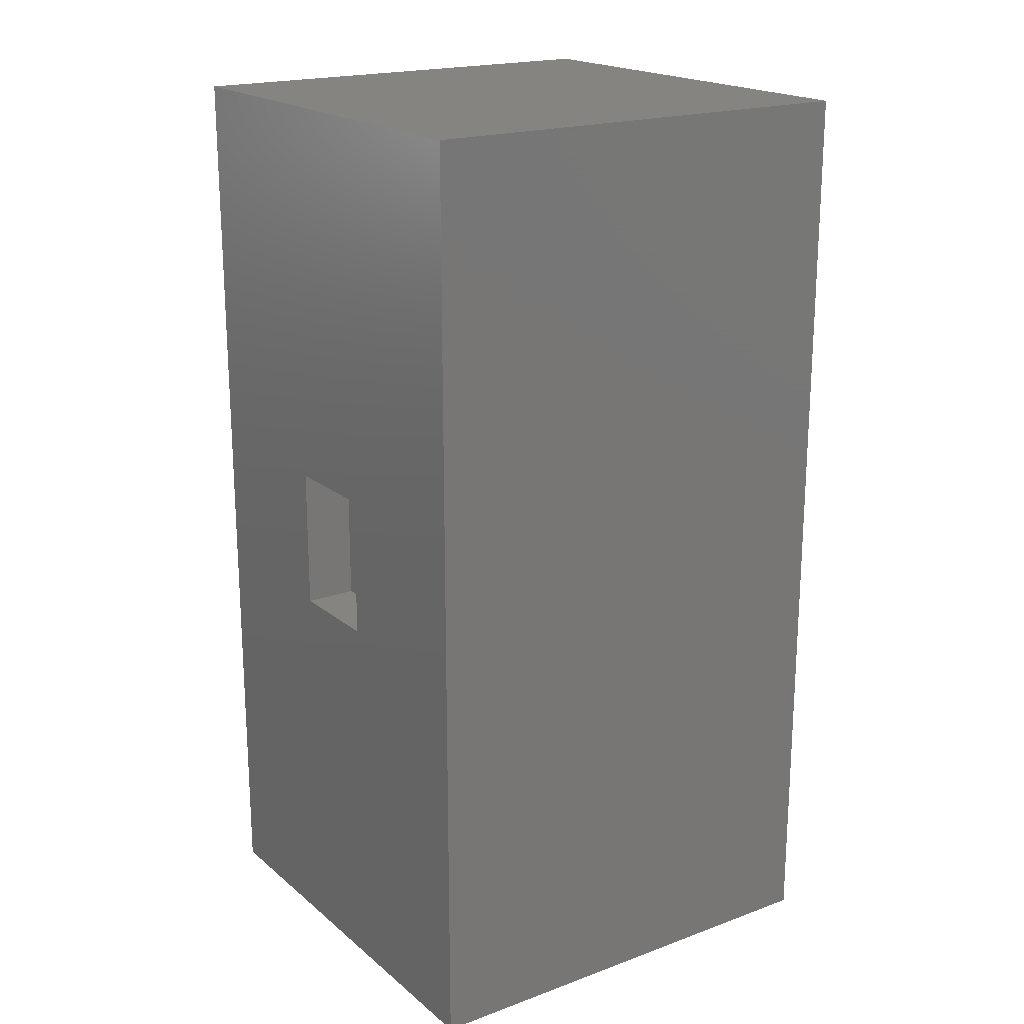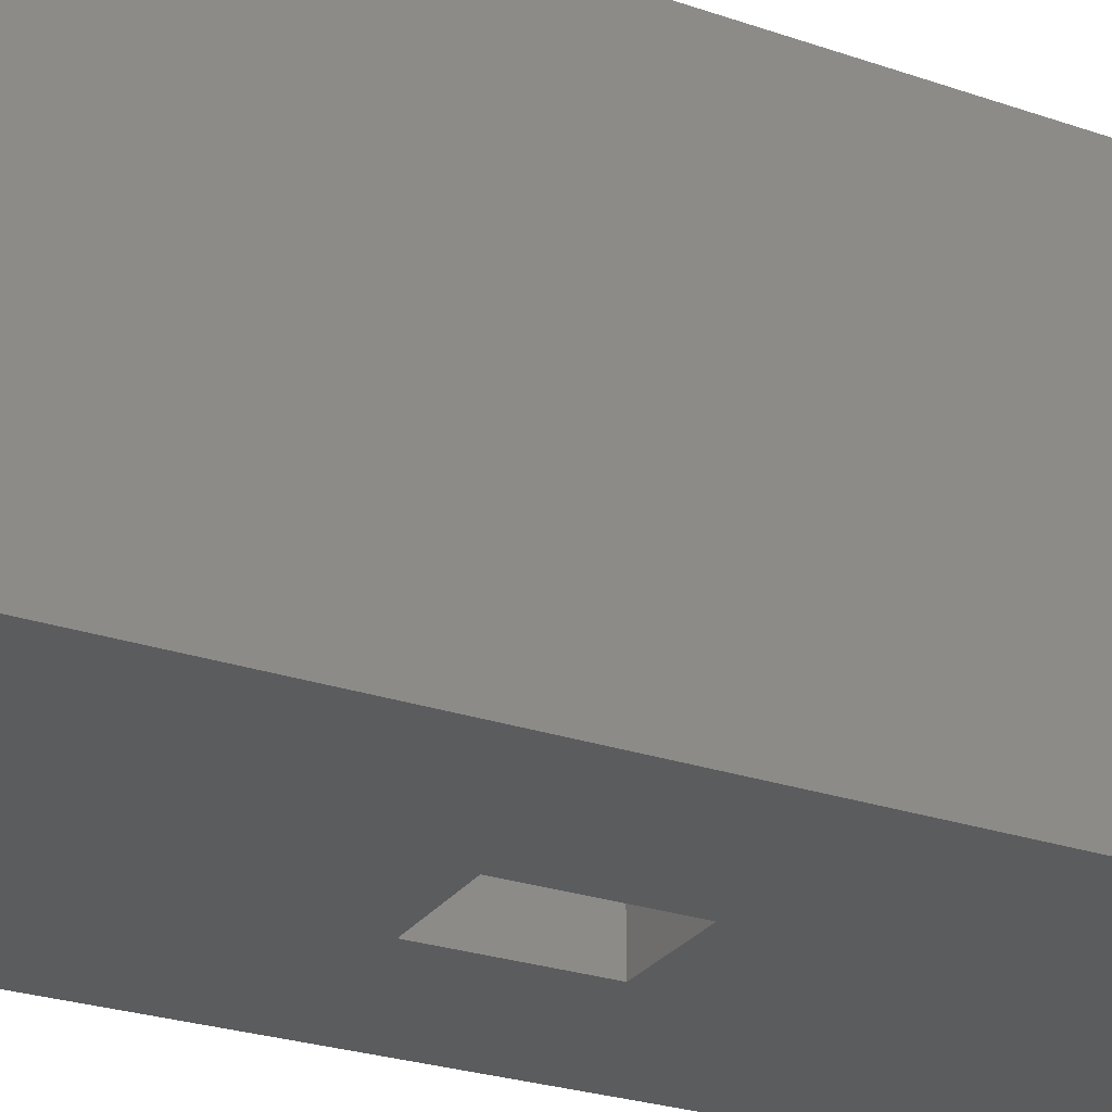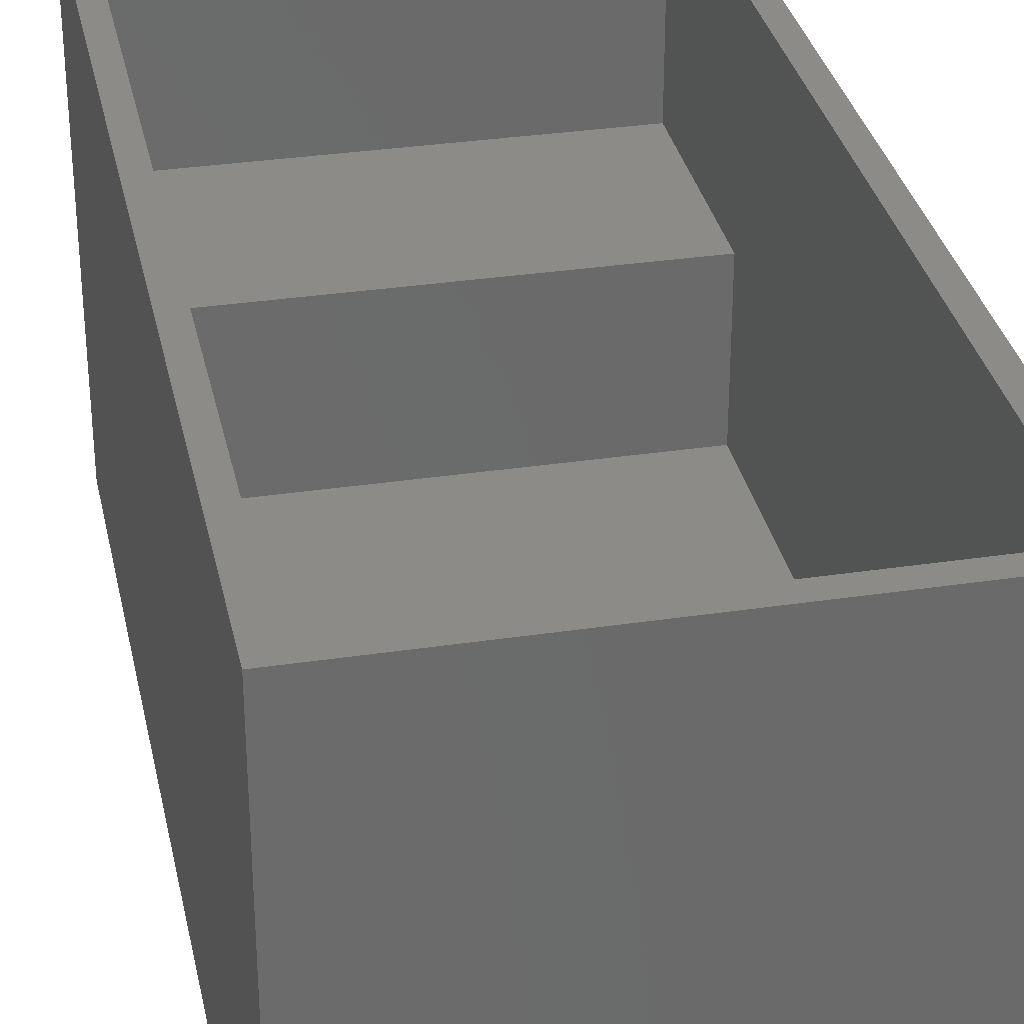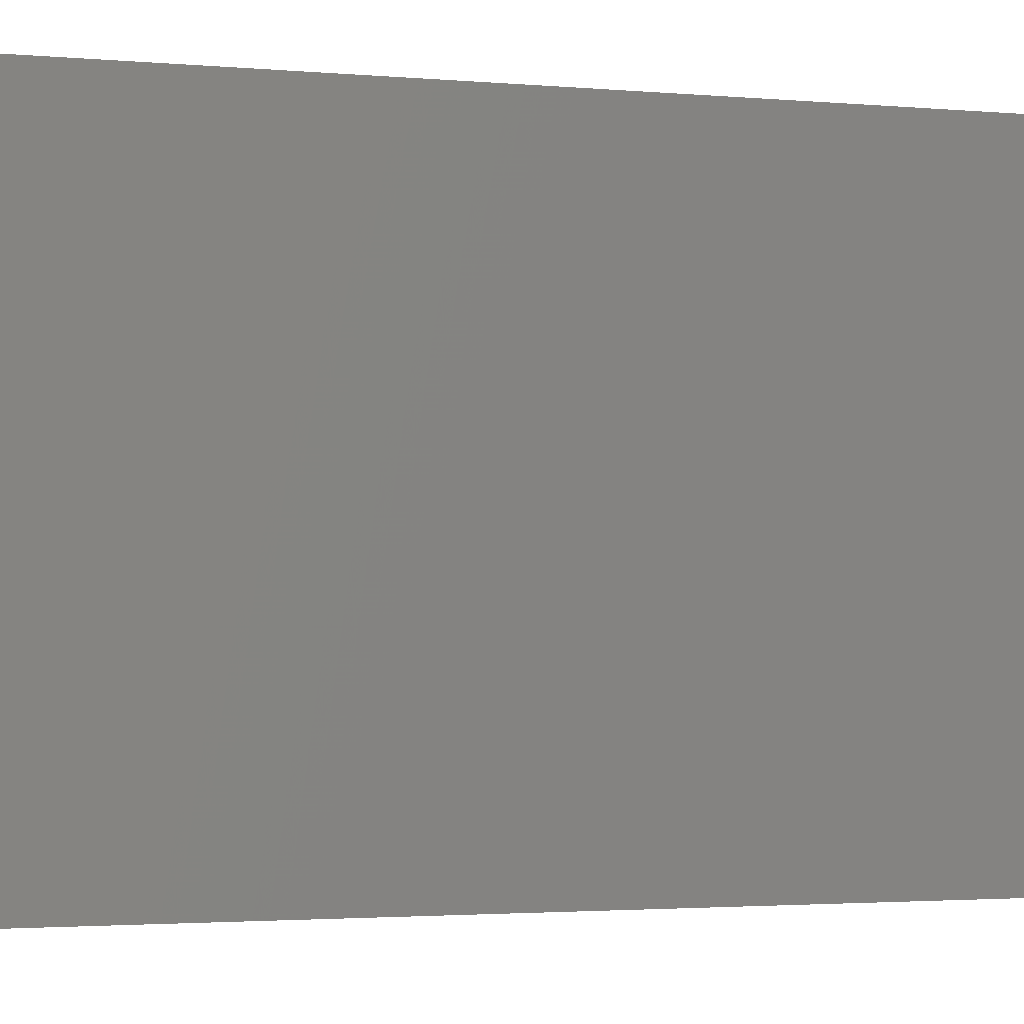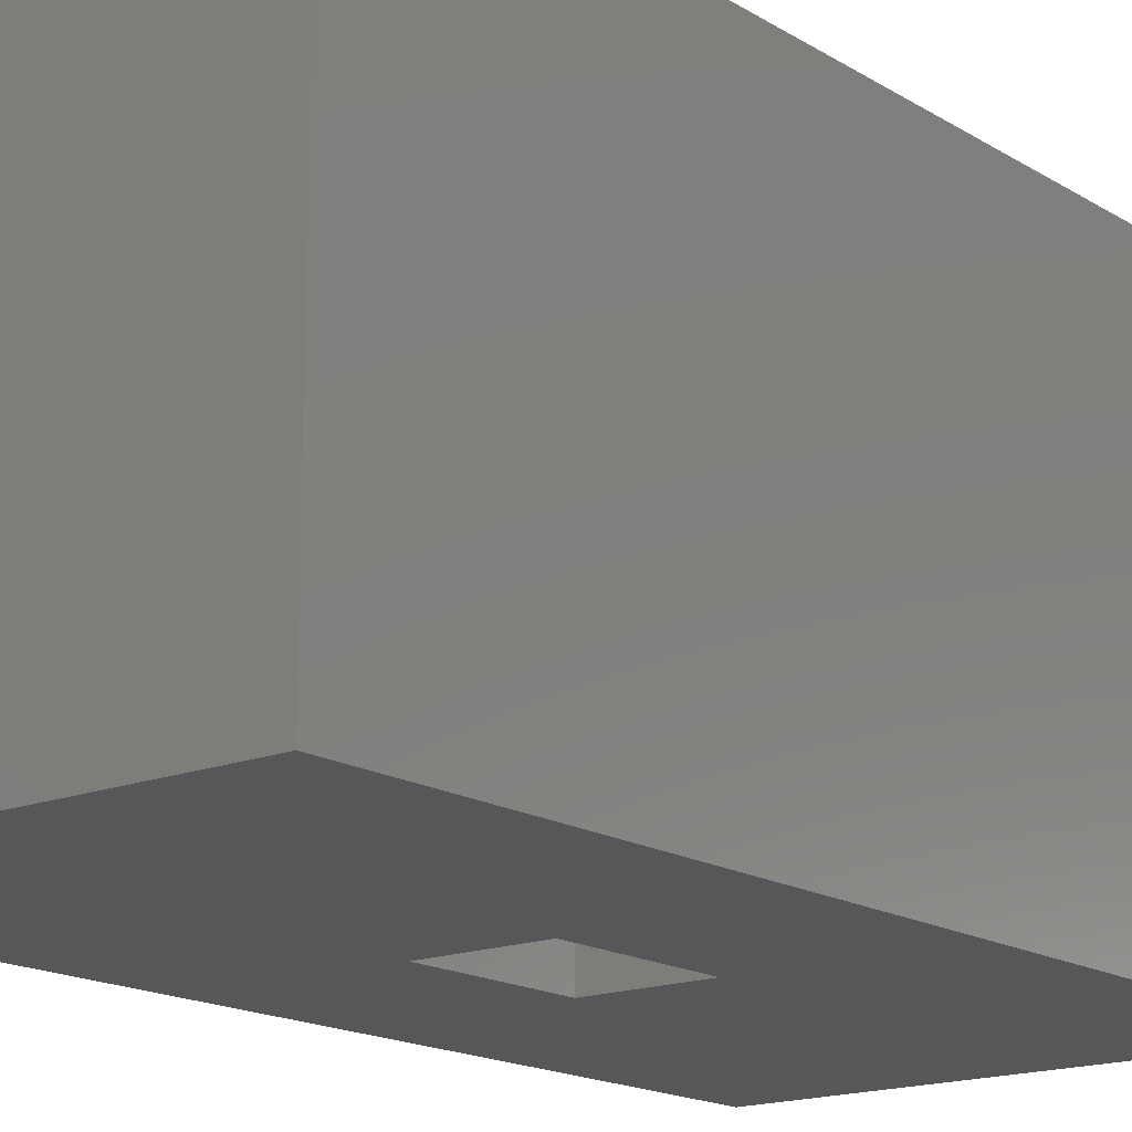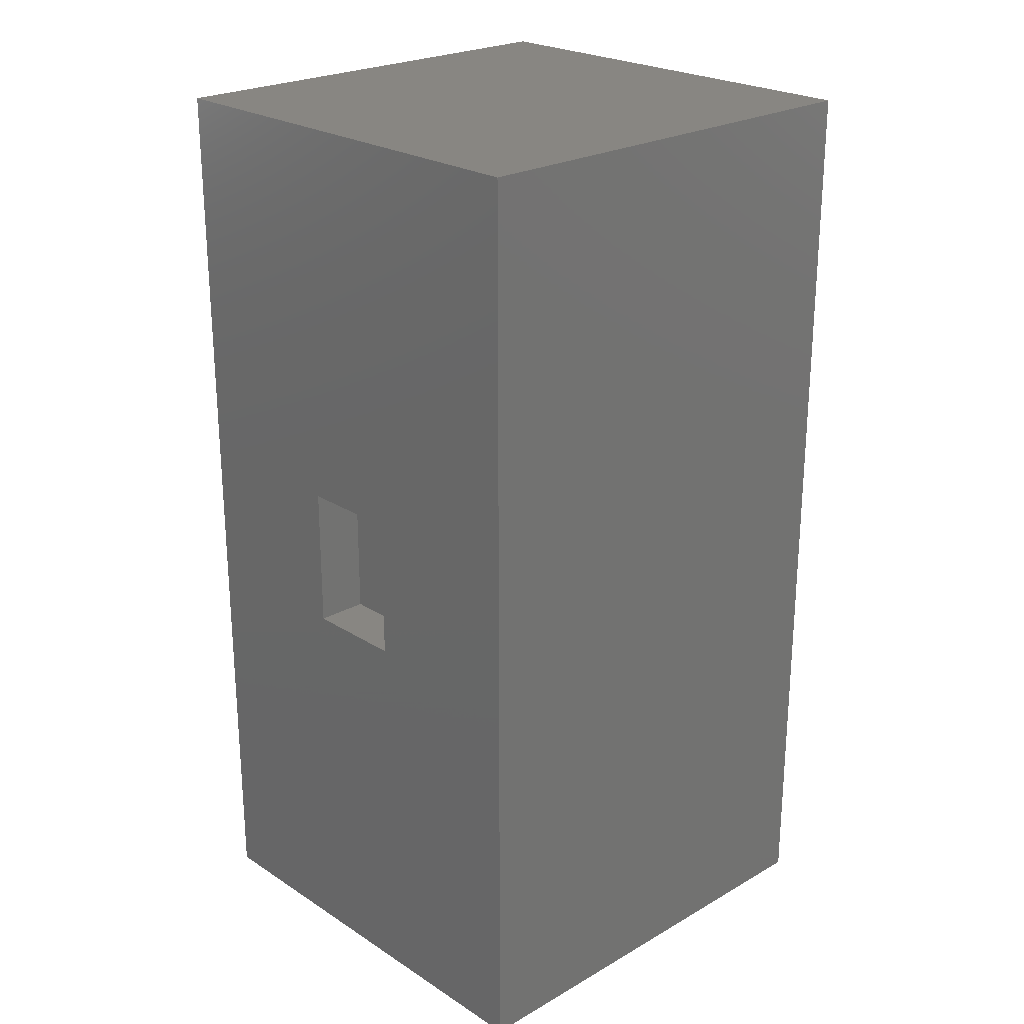
<metadata>
{"format":"stl","ext":"stl","renderer":"f3d","projection":"perspective","resolution":1024,"background":"white","views":[{"elev":19.5,"azim":-124.2,"up":"+Y"},{"elev":-27.5,"azim":-117.5,"up":"+Z"},{"elev":32.6,"azim":168.2,"up":"+Z"},{"elev":-2.0,"azim":-110.5,"up":"+Z"},{"elev":-16.6,"azim":-141.1,"up":"+Z"},{"elev":23.9,"azim":-133.4,"up":"+Y"}]}
</metadata>
<code>
# stl→obj: 28 verts, 52 faces
v -11 -22.5 -3.5
v -11 22.5 19
v -11 22.5 -3.5
v -11 -22.5 19
v 11 22.5 19
v 10 21.5 19
v 11 -22.5 19
v -10 21.5 19
v -10 -21.5 19
v 10 -21.5 19
v 11 22.5 -3.5
v 11 -22.5 -3.5
v -2.5 -3.5 -1
v 2.5 3.5 -1
v 2.5 -3.5 -1
v -2.5 3.5 -1
v -10 -11.5 9.5
v -10 21.5 2
v -10 -21.5 9.5
v -10 -11.5 2
v 10 -11.5 9.5
v 10 21.5 2
v 10 -11.5 2
v 10 -21.5 9.5
v 2.5 -3.5 -3.5
v -2.5 -3.5 -3.5
v -2.5 3.5 -3.5
v 2.5 3.5 -3.5
f 1 2 3
f 2 1 4
f 5 6 7
f 5 8 6
f 8 2 9
f 2 8 5
f 10 7 6
f 9 7 10
f 9 4 7
f 4 9 2
f 7 11 5
f 11 7 12
f 11 2 5
f 2 11 3
f 13 14 15
f 14 13 16
f 1 7 4
f 7 1 12
f 8 17 18
f 9 17 8
f 17 9 19
f 18 17 20
f 21 22 23
f 22 21 6
f 10 21 24
f 21 10 6
f 18 6 8
f 6 18 22
f 18 23 22
f 23 18 20
f 24 9 10
f 9 24 19
f 12 25 11
f 12 26 25
f 26 1 27
f 1 26 12
f 28 11 25
f 27 11 28
f 27 3 11
f 3 27 1
f 13 27 16
f 27 13 26
f 25 14 28
f 14 25 15
f 27 14 16
f 14 27 28
f 25 13 15
f 13 25 26
f 17 24 21
f 24 17 19
f 23 17 21
f 17 23 20

</code>
